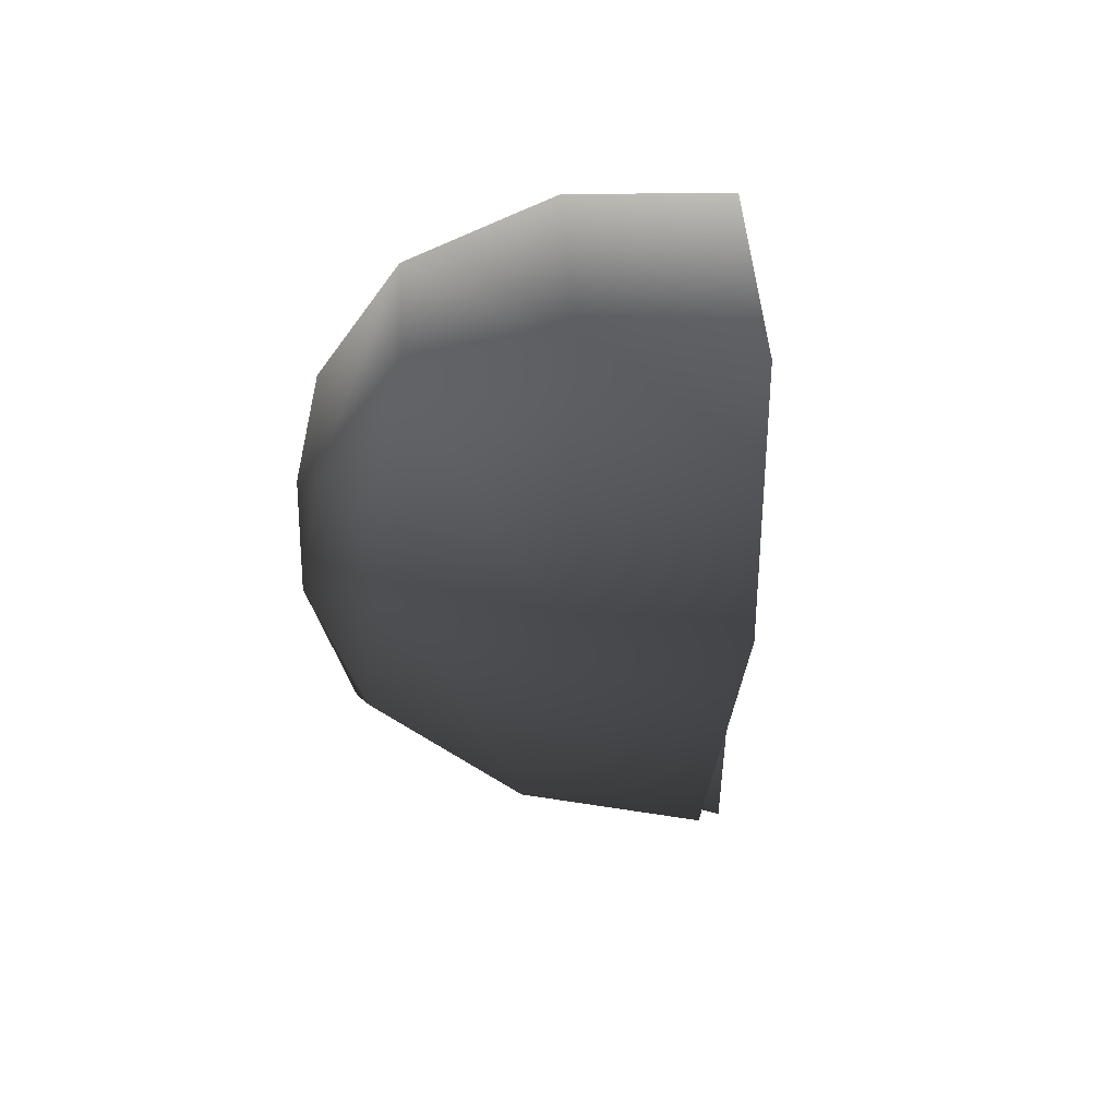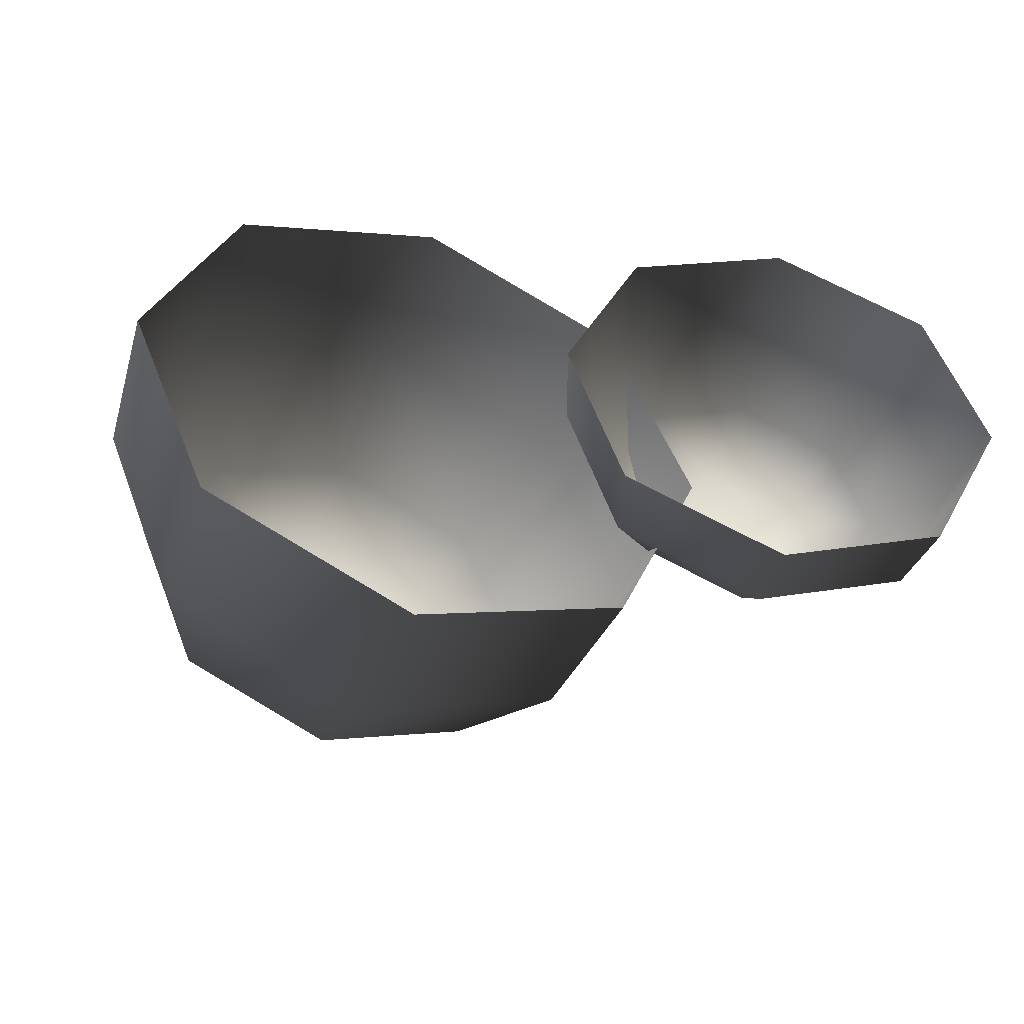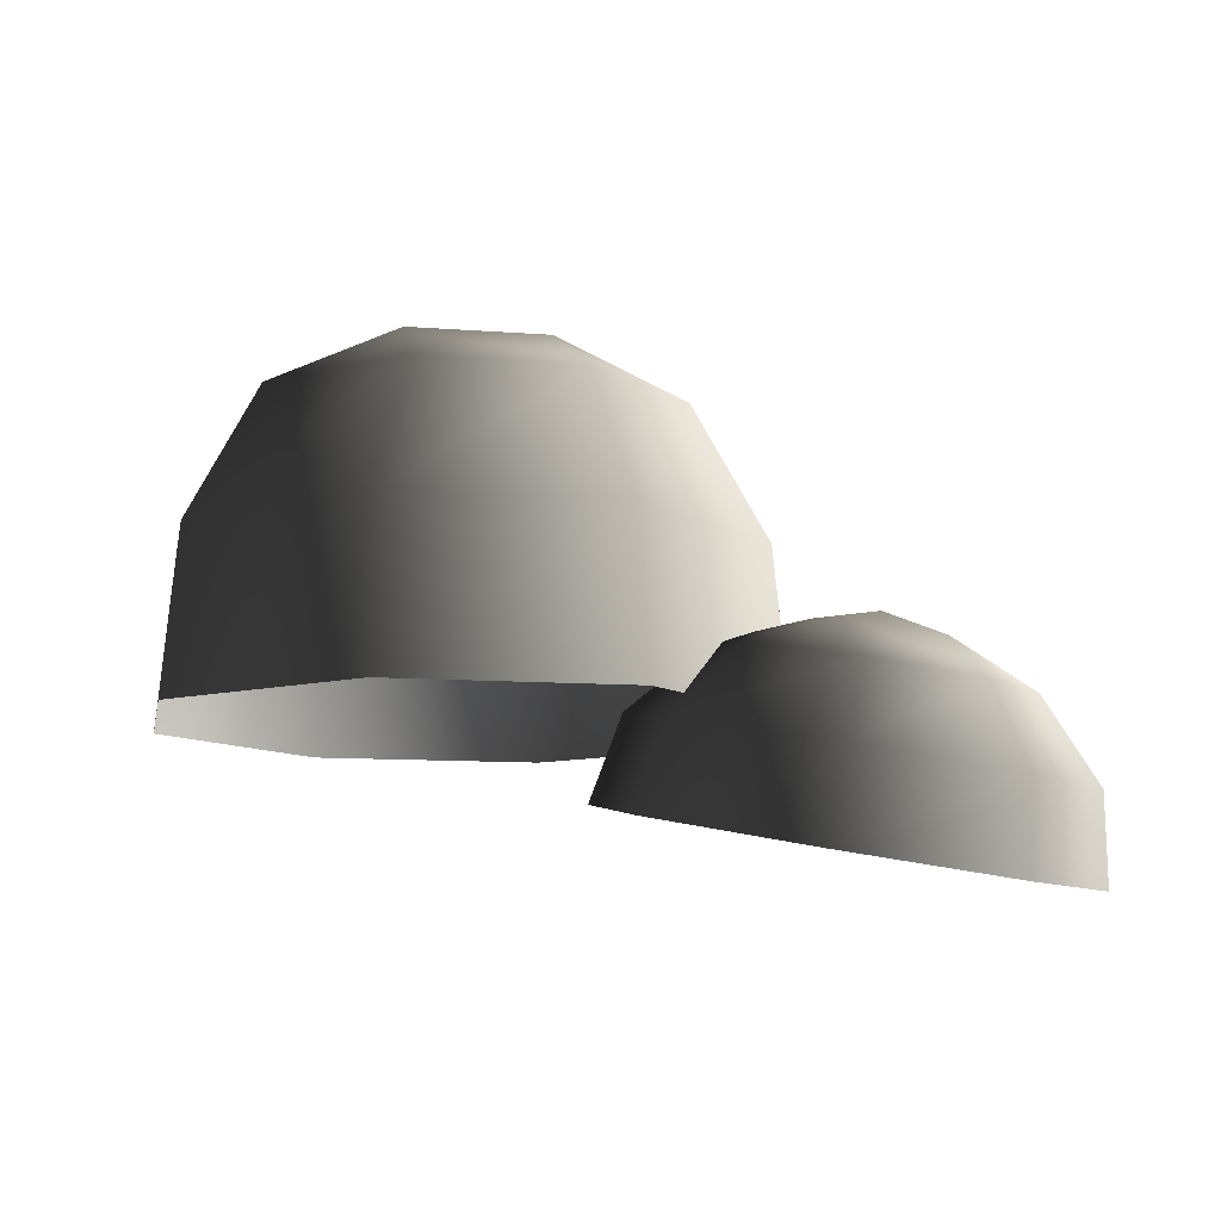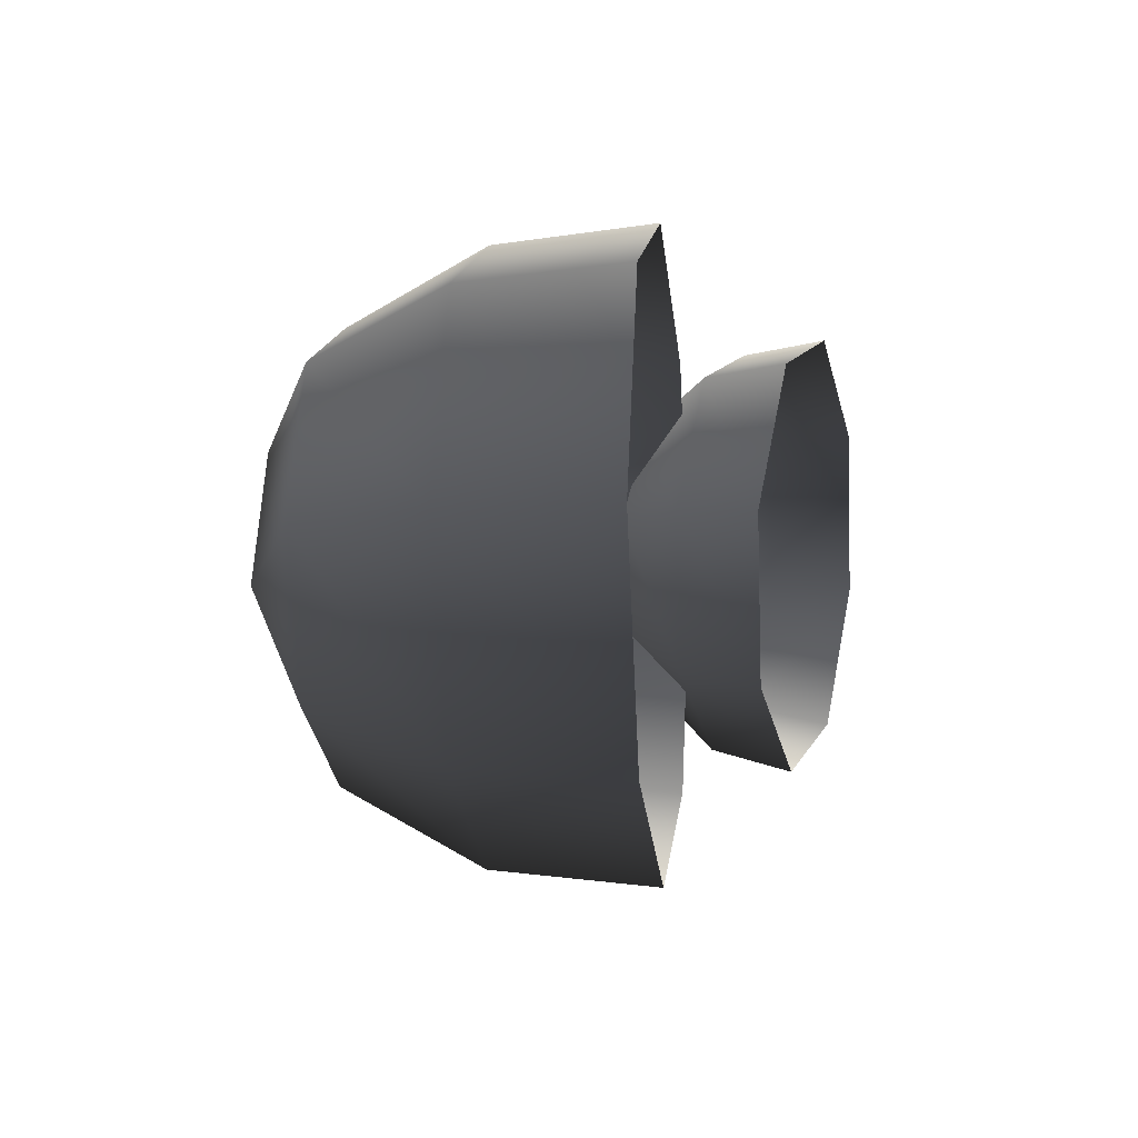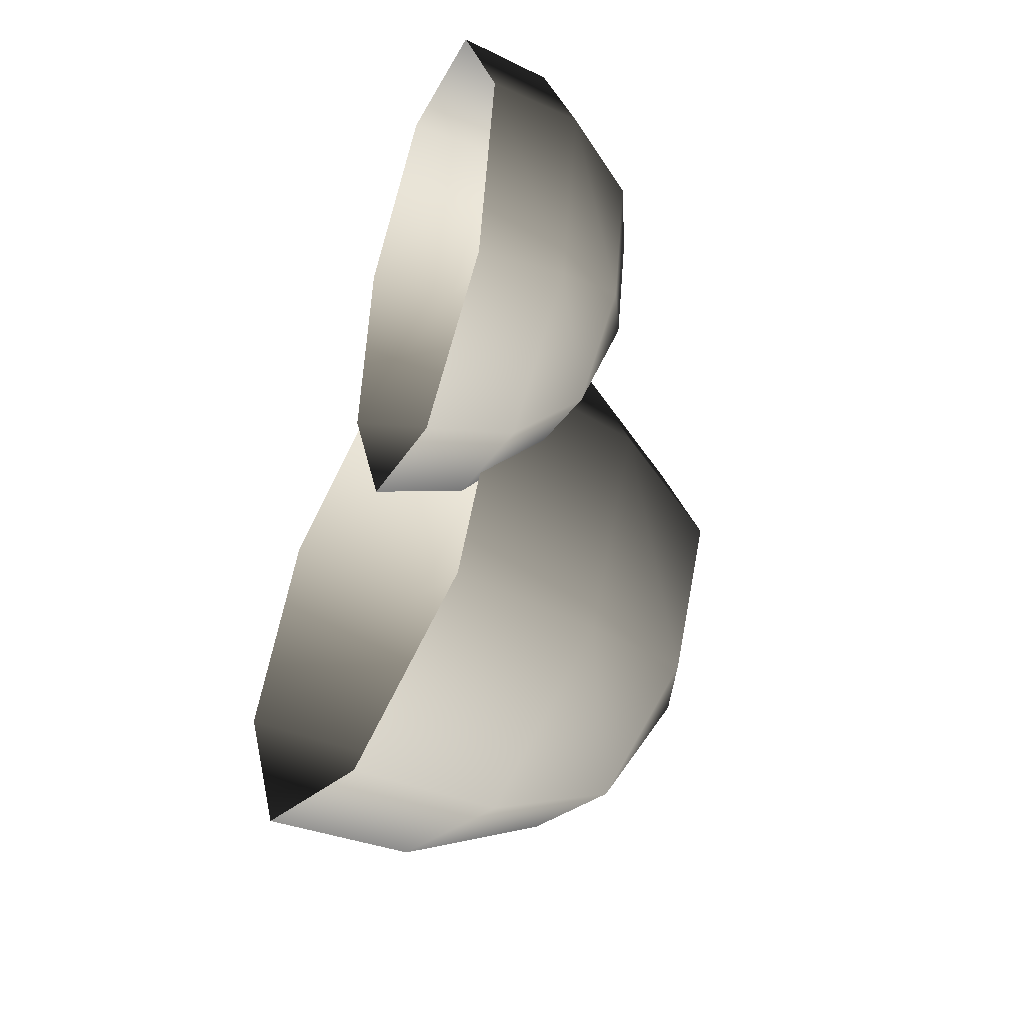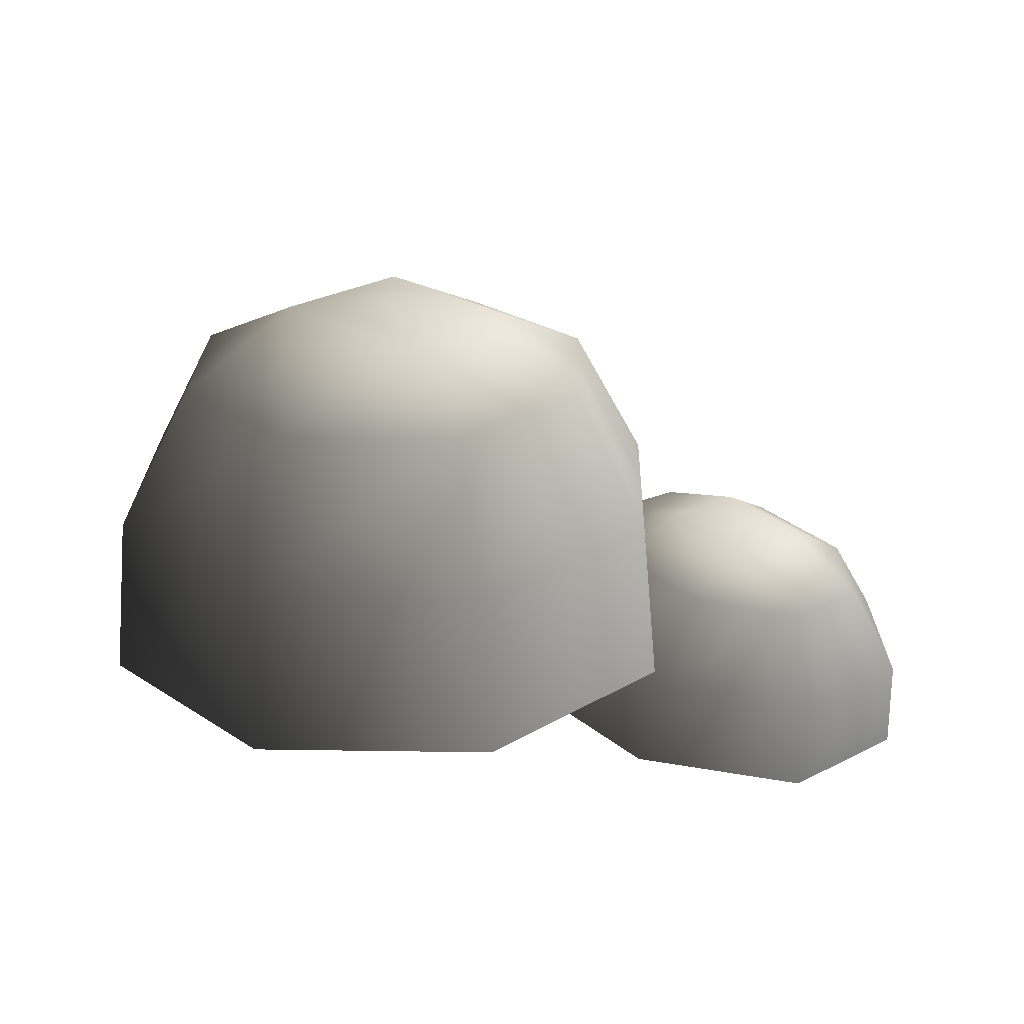
<metadata>
{"format":"obj","ext":"obj","renderer":"f3d","projection":"perspective","resolution":1024,"background":"white","views":[{"elev":-23.0,"azim":-99.7,"up":"+Z"},{"elev":-47.9,"azim":-21.5,"up":"+Z"},{"elev":-10.1,"azim":11.4,"up":"+Y"},{"elev":-6.6,"azim":-82.6,"up":"+Z"},{"elev":-47.6,"azim":60.8,"up":"+Z"},{"elev":25.1,"azim":-21.1,"up":"+Y"}]}
</metadata>
<code>
v -0.5664 6.13 -1.259
v -1.729 6.13 -0.7768
v -0.5664 5.082 -1.836
v -2.138 5.082 -1.185
v -2.211 6.13 0.3861
v -2.788 5.082 0.3861
v -1.729 6.13 1.549
v -2.138 5.082 1.957
v -0.5664 6.13 2.031
v -0.5664 5.082 2.608
v 0.5965 6.13 1.549
v 1.005 5.082 1.957
v 1.078 6.13 0.3861
v 1.656 5.082 0.3861
v 0.5965 6.13 -0.7768
v 1.005 5.082 -1.185
v -0.5664 3.849 -1.958
v -2.224 3.849 -1.272
v -2.911 3.849 0.3861
v -2.224 3.849 2.044
v -0.5664 3.849 2.73
v 1.091 3.849 2.044
v 1.778 3.849 0.3861
v 1.091 3.849 -1.272
v 0.1355 6.61 0.6768
v -0.8571 6.61 1.088
v -0.5664 6.703 0.3861
v -1.268 6.61 0.09535
v -0.2756 6.61 -0.3158
v 2.332 4.214 -0.3507
v 1.564 4.327 0.02711
v 2.206 3.702 -0.9014
v 1.09 3.866 -0.3524
v 1.278 4.318 0.8411
v 0.6736 3.852 0.8303
v 1.64 4.192 1.614
v 1.2 3.67 1.954
v 2.439 4.024 1.894
v 2.361 3.426 2.36
v 3.207 3.911 1.516
v 3.476 3.262 1.811
v 3.493 3.92 0.7022
v 3.893 3.275 0.6285
v 3.131 4.046 -0.0711
v 3.367 3.458 -0.4951
v 2.079 3.061 -1.085
v 0.872 3.238 -0.4912
v 0.4209 3.224 0.789
v 0.9905 3.026 2.005
v 2.247 2.762 2.445
v 3.454 2.585 1.851
v 3.906 2.599 0.5705
v 3.336 2.796 -0.6456
v 2.918 4.292 0.9613
v 2.263 4.388 1.284
v 2.456 4.501 0.8007
v 1.954 4.495 0.6237
v 2.609 4.399 0.3012
g Tree3_(12)_3062_533
f 1 3 2
f 2 3 4
f 2 4 5
f 5 4 6
f 5 6 7
f 7 6 8
f 7 8 9
f 9 8 10
f 9 10 11
f 11 10 12
f 11 12 13
f 13 12 14
f 13 14 15
f 15 14 16
f 15 16 1
f 1 16 3
f 3 17 4
f 4 17 18
f 4 18 6
f 6 18 19
f 6 19 8
f 8 19 20
f 8 20 10
f 10 20 21
f 10 21 12
f 12 21 22
f 12 22 14
f 14 22 23
f 14 23 16
f 16 23 24
f 16 24 3
f 3 24 17
f 11 13 25
f 13 15 25
f 26 11 25
f 26 25 27
f 28 26 27
f 29 28 27
f 25 29 27
f 29 2 28
f 1 2 29
f 15 1 29
f 25 15 29
f 2 5 28
f 5 7 28
f 28 7 26
f 7 9 26
f 9 11 26
f 30 32 31
f 31 32 33
f 31 33 34
f 34 33 35
f 34 35 36
f 36 35 37
f 36 37 38
f 38 37 39
f 38 39 40
f 40 39 41
f 40 41 42
f 42 41 43
f 42 43 44
f 44 43 45
f 44 45 30
f 30 45 32
f 32 46 33
f 33 46 47
f 33 47 35
f 35 47 48
f 35 48 37
f 37 48 49
f 37 49 39
f 39 49 50
f 39 50 41
f 41 50 51
f 41 51 43
f 43 51 52
f 43 52 45
f 45 52 53
f 45 53 32
f 32 53 46
f 40 42 54
f 42 44 54
f 55 40 54
f 55 54 56
f 57 55 56
f 58 57 56
f 54 58 56
f 58 31 57
f 30 31 58
f 44 30 58
f 54 44 58
f 31 34 57
f 34 36 57
f 57 36 55
f 36 38 55
f 38 40 55

</code>
